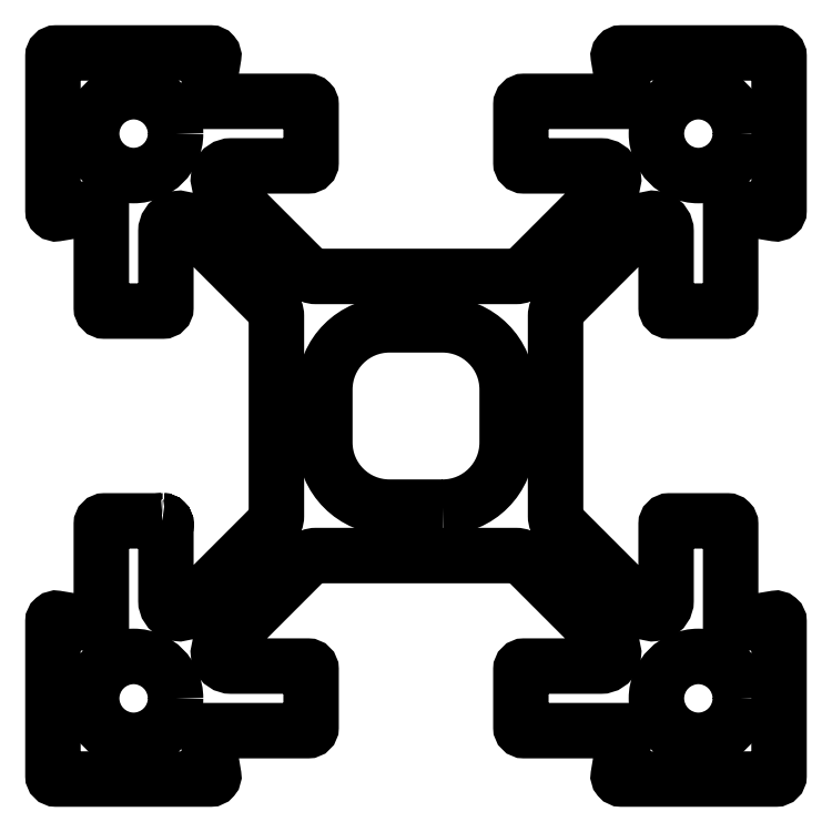
<metadata>
{"format":"dxf","ext":"dxf","renderer":"ezdxf+matplotlib","layout":"modelspace","background":"white","min_lineweight":24,"dpi":150}
</metadata>
<code>
0
SECTION
2
ENTITIES
0
CIRCLE
8
0
10
150.4
20
233.2
30
0
40
2.6
0
CIRCLE
8
0
10
150.4
20
198.2
30
0
40
2.6
0
CIRCLE
8
0
10
185.4
20
198.2
30
0
40
2.6
0
CIRCLE
8
0
10
185.4
20
233.2
30
0
40
2.6
0
POLYLINE
8
0
66
     1
10
0
20
0
30
0
70
     1
0
VERTEX
8
0
10
152.2
20
209.2
30
0
0
VERTEX
8
0
10
148.6
20
209.2
30
0
42
0.4142
0
VERTEX
8
0
10
148.4
20
209
30
0
0
VERTEX
8
0
10
148.4
20
202.7
30
0
0
VERTEX
8
0
10
145.6
20
203.2
30
0
42
0.4635
0
VERTEX
8
0
10
145.4
20
203
30
0
0
VERTEX
8
0
10
145.4
20
193.4
30
0
42
0.4142
0
VERTEX
8
0
10
145.6
20
193.2
30
0
0
VERTEX
8
0
10
155.1
20
193.2
30
0
42
0.4635
0
VERTEX
8
0
10
155.3
20
193.4
30
0
0
VERTEX
8
0
10
154.9
20
196.2
30
0
0
VERTEX
8
0
10
161.2
20
196.2
30
0
42
0.4142
0
VERTEX
8
0
10
161.4
20
196.4
30
0
0
VERTEX
8
0
10
161.4
20
200
30
0
42
0.4142
0
VERTEX
8
0
10
161.2
20
200.2
30
0
0
VERTEX
8
0
10
156.4
20
200.2
30
0
42
-0.6682
0
VERTEX
8
0
10
155.8
20
201.6
30
0
0
VERTEX
8
0
10
161.1
20
206.8
30
0
42
-0.1989
0
VERTEX
8
0
10
161.7
20
207.1
30
0
0
VERTEX
8
0
10
174.1
20
207.1
30
0
42
-0.1989
0
VERTEX
8
0
10
174.6
20
206.8
30
0
0
VERTEX
8
0
10
179.9
20
201.6
30
0
42
-0.6682
0
VERTEX
8
0
10
179.3
20
200.2
30
0
0
VERTEX
8
0
10
174.6
20
200.2
30
0
42
0.4142
0
VERTEX
8
0
10
174.4
20
200
30
0
0
VERTEX
8
0
10
174.4
20
196.4
30
0
42
0.4142
0
VERTEX
8
0
10
174.6
20
196.2
30
0
0
VERTEX
8
0
10
180.9
20
196.2
30
0
0
VERTEX
8
0
10
180.4
20
193.4
30
0
42
0.4635
0
VERTEX
8
0
10
180.6
20
193.2
30
0
0
VERTEX
8
0
10
190.2
20
193.2
30
0
42
0.4142
0
VERTEX
8
0
10
190.4
20
193.4
30
0
0
VERTEX
8
0
10
190.4
20
203
30
0
42
0.4635
0
VERTEX
8
0
10
190.1
20
203.2
30
0
0
VERTEX
8
0
10
187.4
20
202.7
30
0
0
VERTEX
8
0
10
187.4
20
209
30
0
42
0.4142
0
VERTEX
8
0
10
187.2
20
209.2
30
0
0
VERTEX
8
0
10
183.6
20
209.2
30
0
42
0.4142
0
VERTEX
8
0
10
183.4
20
209
30
0
0
VERTEX
8
0
10
183.4
20
204.3
30
0
42
-0.6682
0
VERTEX
8
0
10
182
20
203.7
30
0
0
VERTEX
8
0
10
176.7
20
208.9
30
0
42
-0.1989
0
VERTEX
8
0
10
176.5
20
209.5
30
0
0
VERTEX
8
0
10
176.5
20
221.9
30
0
42
-0.1989
0
VERTEX
8
0
10
176.7
20
222.5
30
0
0
VERTEX
8
0
10
182
20
227.7
30
0
42
-0.6682
0
VERTEX
8
0
10
183.4
20
227.2
30
0
0
VERTEX
8
0
10
183.4
20
222.4
30
0
42
0.4142
0
VERTEX
8
0
10
183.6
20
222.2
30
0
0
VERTEX
8
0
10
187.2
20
222.2
30
0
42
0.4142
0
VERTEX
8
0
10
187.4
20
222.4
30
0
0
VERTEX
8
0
10
187.4
20
228.7
30
0
0
VERTEX
8
0
10
190.1
20
228.2
30
0
42
0.4635
0
VERTEX
8
0
10
190.4
20
228.4
30
0
0
VERTEX
8
0
10
190.4
20
238
30
0
42
0.4142
0
VERTEX
8
0
10
190.2
20
238.2
30
0
0
VERTEX
8
0
10
180.6
20
238.2
30
0
42
0.4635
0
VERTEX
8
0
10
180.4
20
238
30
0
0
VERTEX
8
0
10
180.9
20
235.2
30
0
0
VERTEX
8
0
10
174.6
20
235.2
30
0
42
0.4142
0
VERTEX
8
0
10
174.4
20
235
30
0
0
VERTEX
8
0
10
174.4
20
231.4
30
0
42
0.4142
0
VERTEX
8
0
10
174.6
20
231.2
30
0
0
VERTEX
8
0
10
179.3
20
231.2
30
0
42
-0.6682
0
VERTEX
8
0
10
179.9
20
229.8
30
0
0
VERTEX
8
0
10
174.6
20
224.6
30
0
42
-0.1989
0
VERTEX
8
0
10
174.1
20
224.4
30
0
0
VERTEX
8
0
10
161.7
20
224.4
30
0
42
-0.1989
0
VERTEX
8
0
10
161.1
20
224.6
30
0
0
VERTEX
8
0
10
155.8
20
229.8
30
0
42
-0.6682
0
VERTEX
8
0
10
156.4
20
231.2
30
0
0
VERTEX
8
0
10
161.2
20
231.2
30
0
42
0.4142
0
VERTEX
8
0
10
161.4
20
231.4
30
0
0
VERTEX
8
0
10
161.4
20
235
30
0
42
0.4142
0
VERTEX
8
0
10
161.2
20
235.2
30
0
0
VERTEX
8
0
10
154.9
20
235.2
30
0
0
VERTEX
8
0
10
155.3
20
238
30
0
42
0.4635
0
VERTEX
8
0
10
155.1
20
238.2
30
0
0
VERTEX
8
0
10
145.6
20
238.2
30
0
42
0.4142
0
VERTEX
8
0
10
145.4
20
238
30
0
0
VERTEX
8
0
10
145.4
20
228.4
30
0
42
0.4635
0
VERTEX
8
0
10
145.6
20
228.2
30
0
0
VERTEX
8
0
10
148.4
20
228.7
30
0
0
VERTEX
8
0
10
148.4
20
222.4
30
0
42
0.4142
0
VERTEX
8
0
10
148.6
20
222.2
30
0
0
VERTEX
8
0
10
152.2
20
222.2
30
0
42
0.4142
0
VERTEX
8
0
10
152.4
20
222.4
30
0
0
VERTEX
8
0
10
152.4
20
227.2
30
0
42
-0.6682
0
VERTEX
8
0
10
153.7
20
227.7
30
0
0
VERTEX
8
0
10
159
20
222.5
30
0
42
-0.1989
0
VERTEX
8
0
10
159.2
20
221.9
30
0
0
VERTEX
8
0
10
159.2
20
209.5
30
0
42
-0.1989
0
VERTEX
8
0
10
159
20
208.9
30
0
0
VERTEX
8
0
10
153.7
20
203.7
30
0
42
-0.6682
0
VERTEX
8
0
10
152.4
20
204.3
30
0
0
VERTEX
8
0
10
152.4
20
209
30
0
42
0.4142
0
VERTEX
8
0
10
152.2
20
209.2
30
0
42
-0.4142
0
VERTEX
8
0
10
152.4
20
209
30
0
42
-2.414
0
SEQEND
8
0
0
POLYLINE
8
0
66
     1
10
0
20
0
30
0
70
     1
0
VERTEX
8
0
10
169.5
20
210.1
30
0
42
0.4142
0
VERTEX
8
0
10
173.5
20
214.1
30
0
0
VERTEX
8
0
10
173.5
20
217.4
30
0
42
0.4142
0
VERTEX
8
0
10
169.5
20
221.4
30
0
0
VERTEX
8
0
10
166.2
20
221.4
30
0
42
0.4142
0
VERTEX
8
0
10
162.2
20
217.4
30
0
0
VERTEX
8
0
10
162.2
20
214.1
30
0
42
0.4142
0
VERTEX
8
0
10
166.2
20
210.1
30
0
0
SEQEND
8
0
0
ENDSEC
0
EOF

</code>
